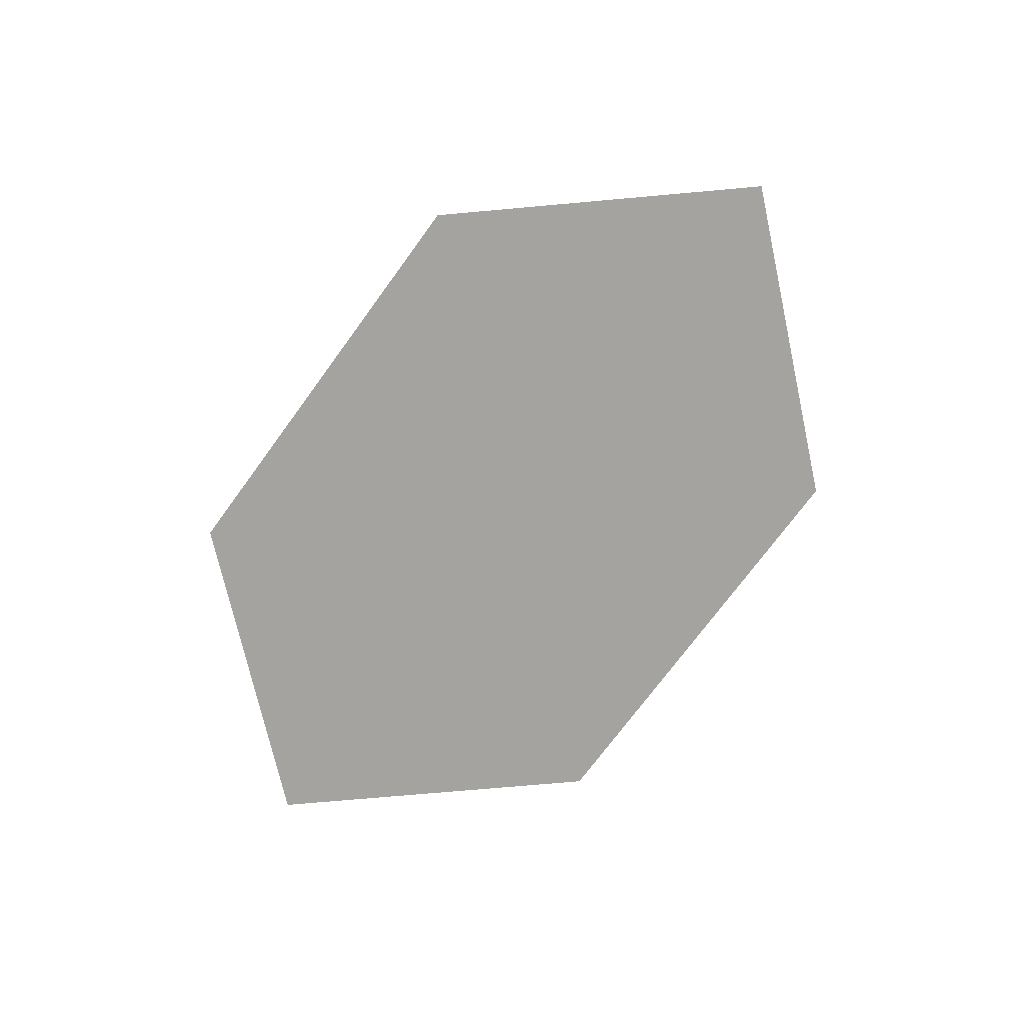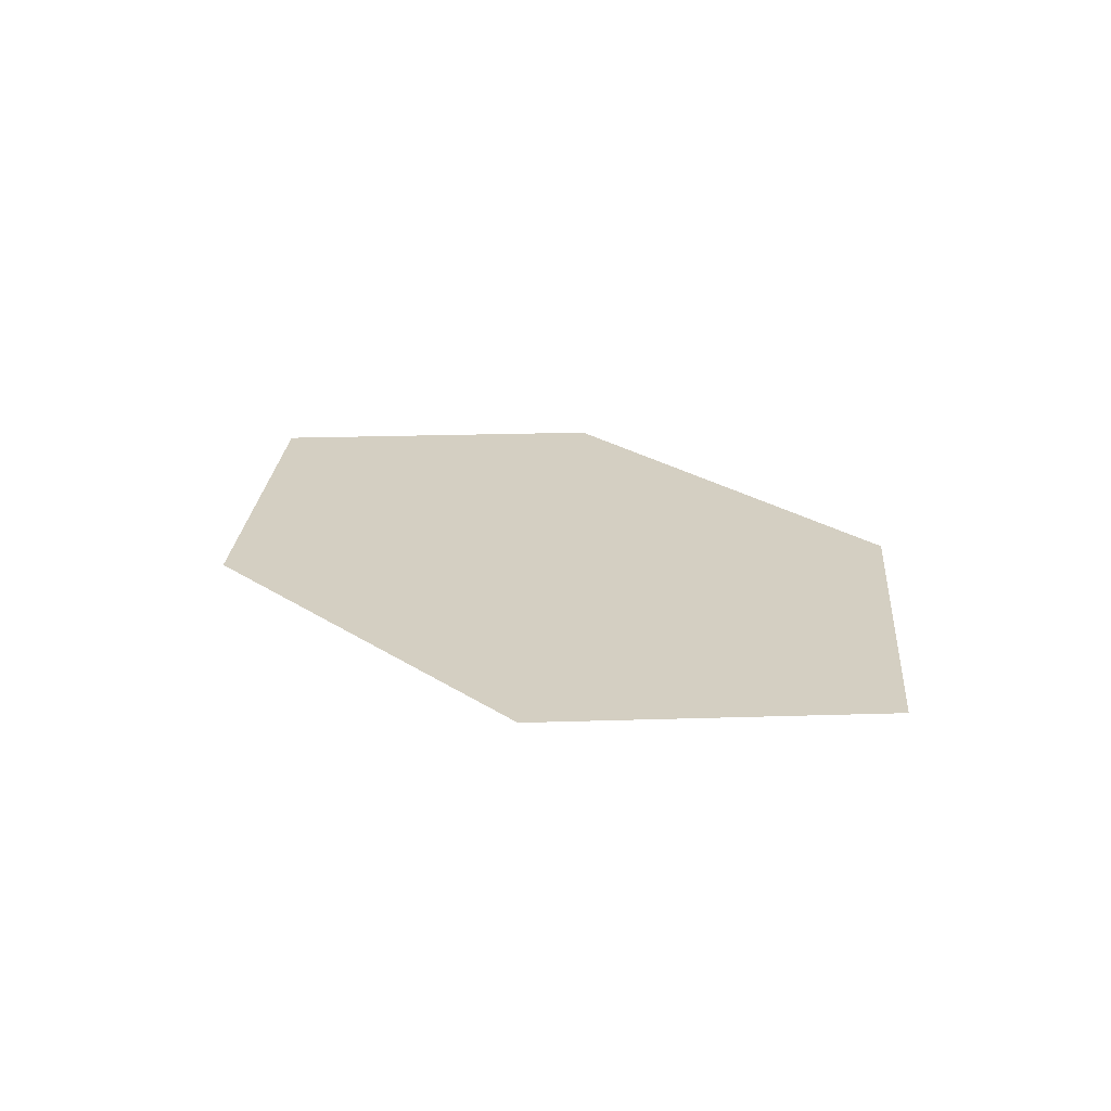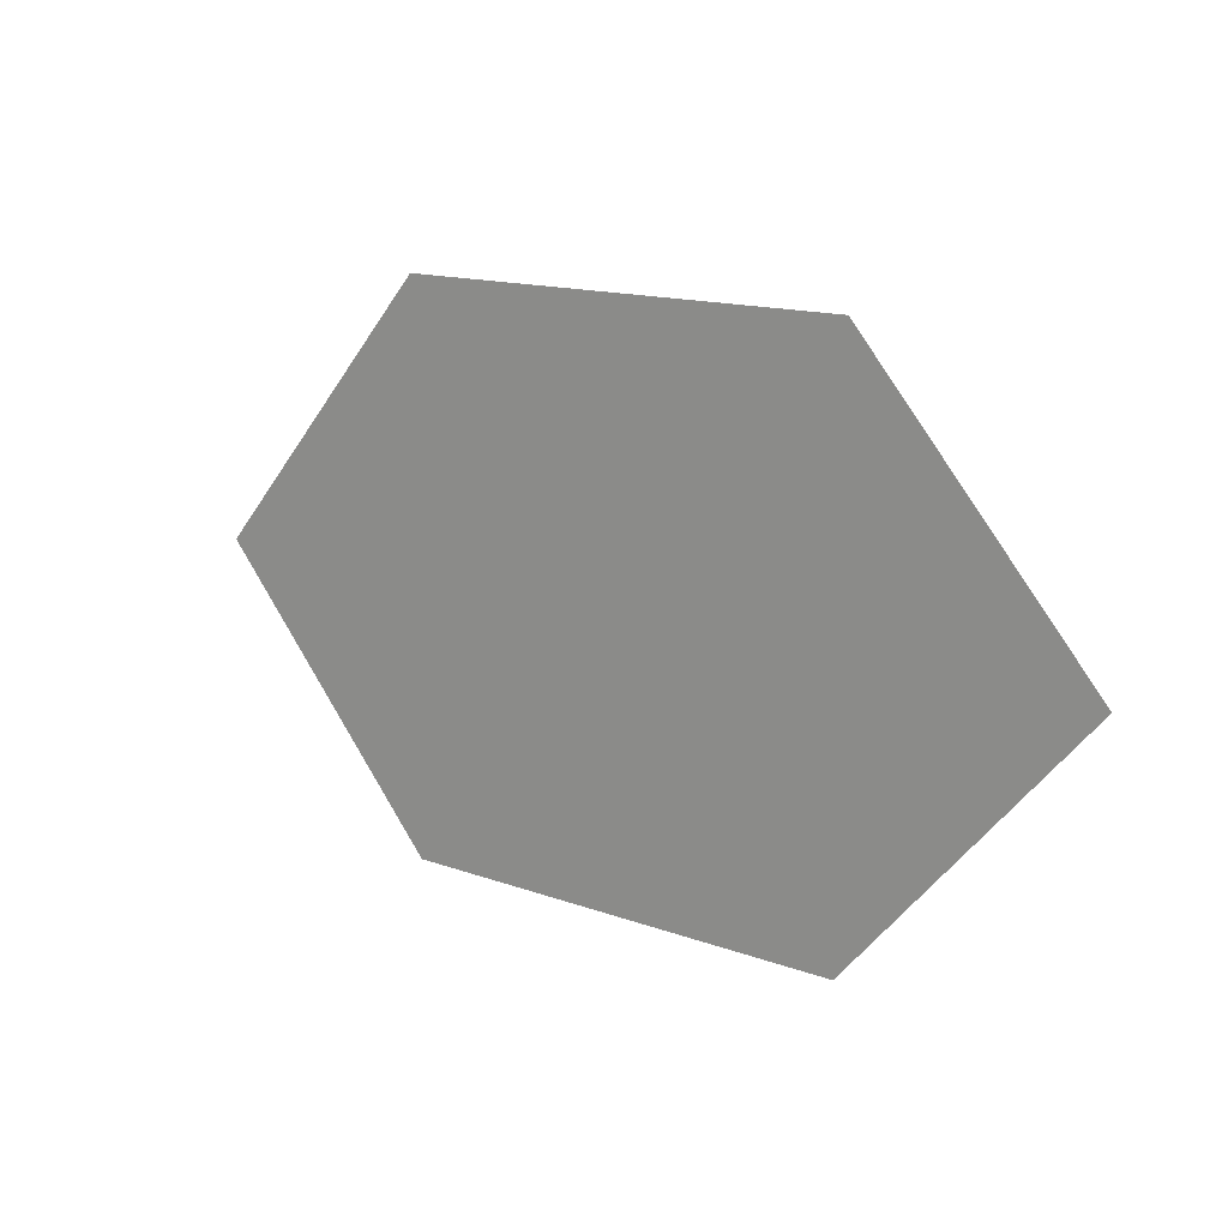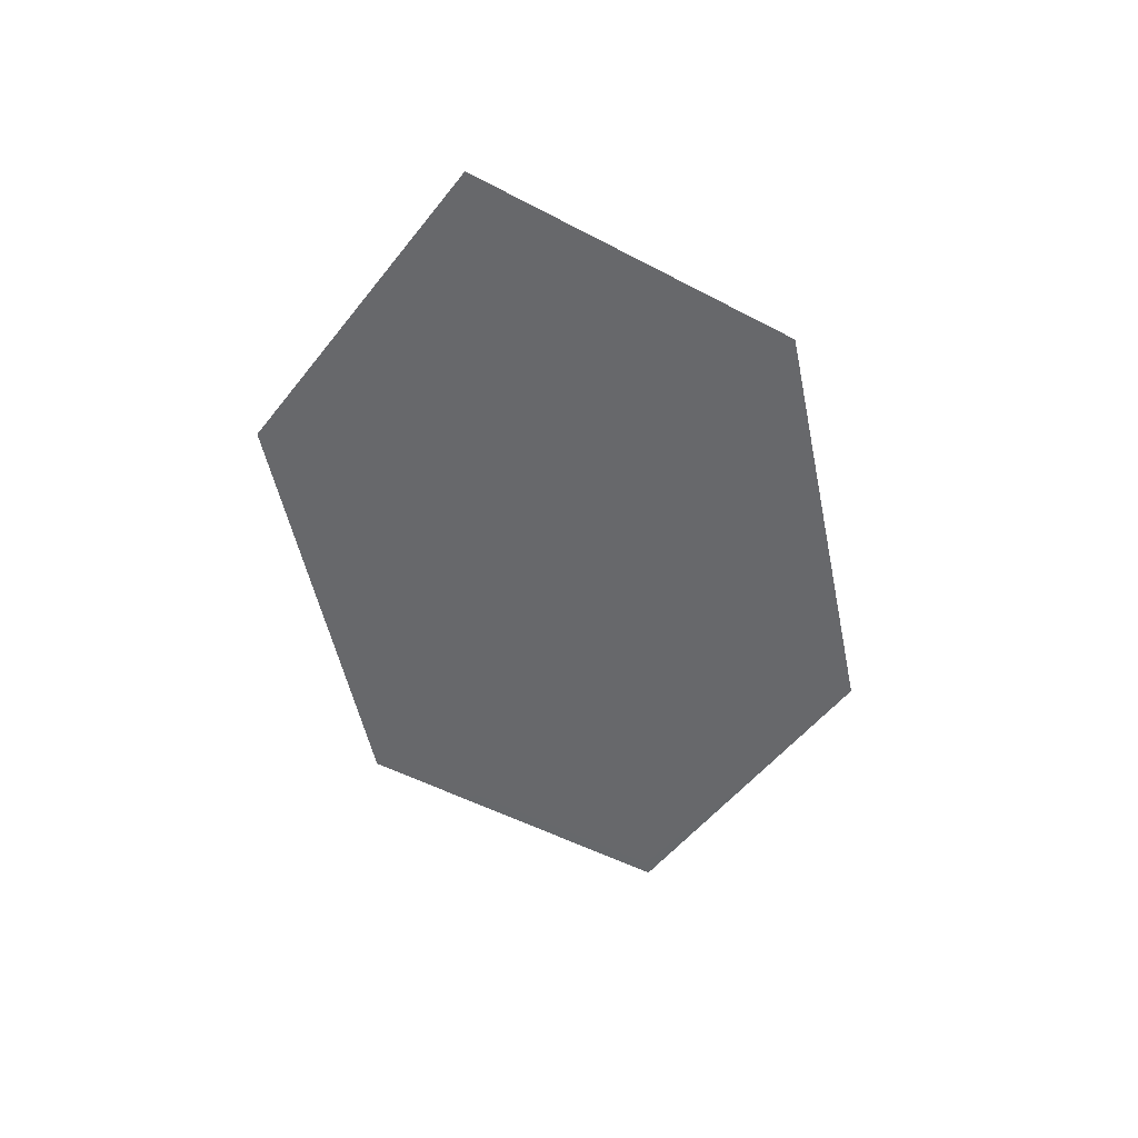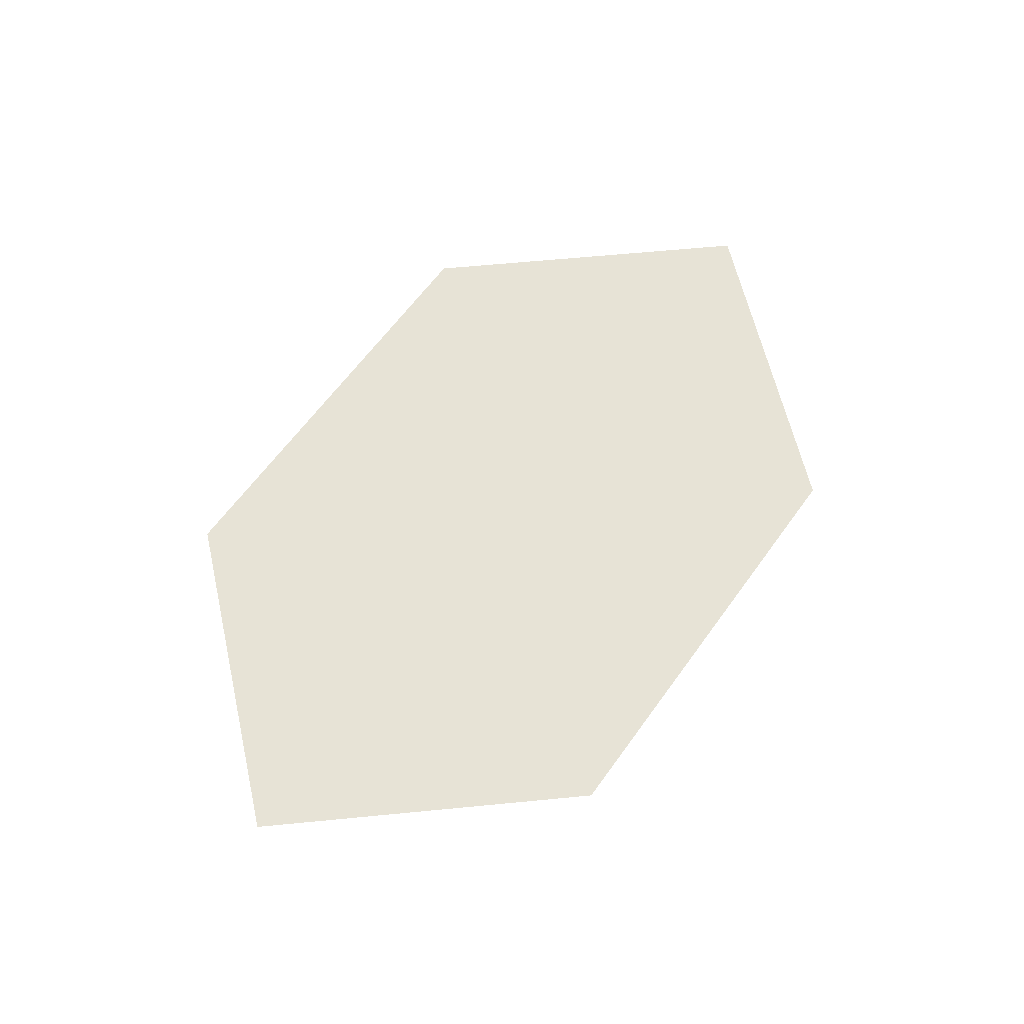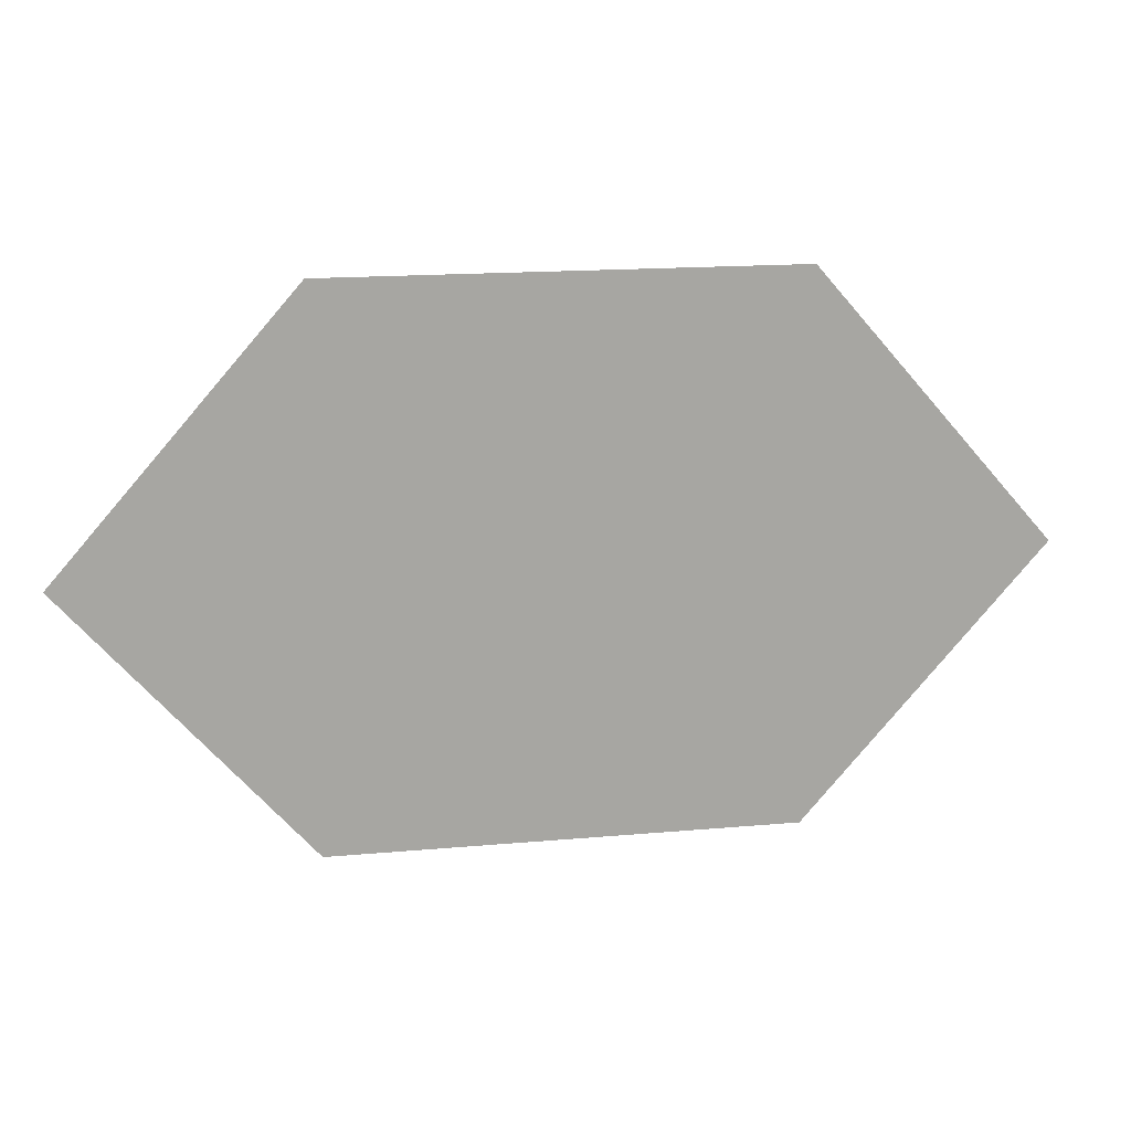
<metadata>
{"format":"obj","ext":"obj","renderer":"f3d","projection":"perspective","resolution":1024,"background":"white","views":[{"elev":-72.9,"azim":53.8,"up":"+Z"},{"elev":25.6,"azim":-134.1,"up":"+Z"},{"elev":14.1,"azim":39.2,"up":"+Y"},{"elev":-52.3,"azim":101.7,"up":"+Z"},{"elev":62.7,"azim":125.7,"up":"+Z"},{"elev":16.2,"azim":-10.5,"up":"+Y"}]}
</metadata>
<code>
o eyes.014
v -0.007681 9.826 2.368
v -0.007681 10.17 2.368
v -0.3073 10.17 2.368
v -0.3073 9.826 2.368
v -0.3073 9.485 2.368
v -0.007681 9.485 2.368
v 0.2919 9.485 2.368
v 0.5915 9.826 2.368
v 0.2919 9.826 2.368
v 0.2919 10.17 2.368
v -0.6069 9.826 2.368
v -0.6404 9.826 2.368
v -0.3187 9.46 2.368
v -0.007681 9.46 2.368
v 0.3033 9.46 2.368
v 0.625 9.826 2.368
v 0.3033 10.19 2.368
v -0.007681 10.19 2.368
v -0.3187 10.19 2.368
f 1 2 3 4
f 5 6 1 4
f 7 8 9
f 7 9 1 6
f 8 10 9
f 10 2 1 9
f 3 11 4
f 5 4 11
f 5 11 12 13
f 7 6 14 15
f 8 7 15 16
f 2 10 17 18
f 6 5 13 14
f 10 8 16 17
f 3 2 18 19
f 11 3 19 12

</code>
